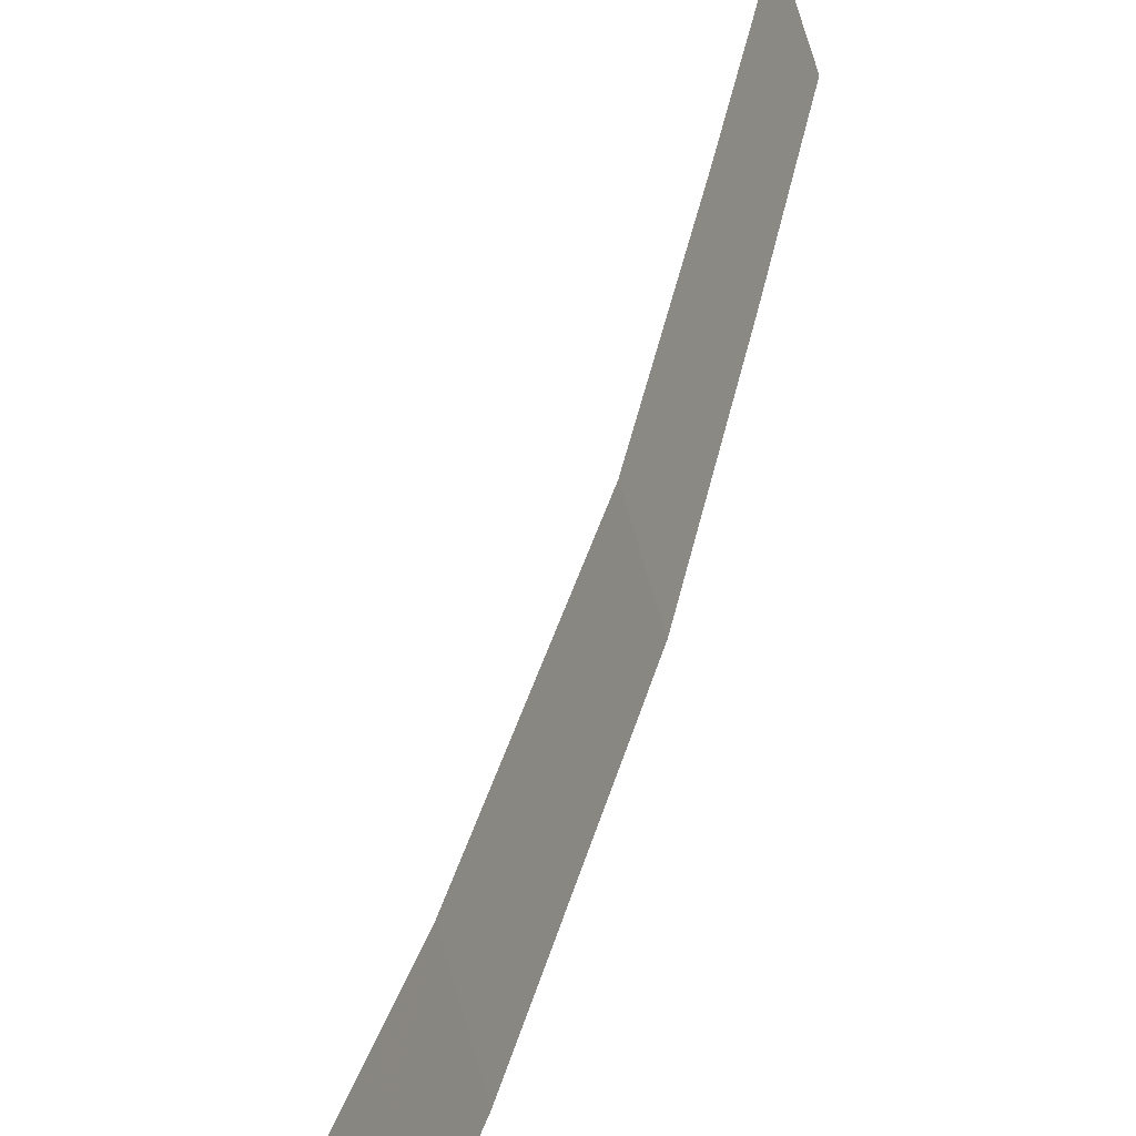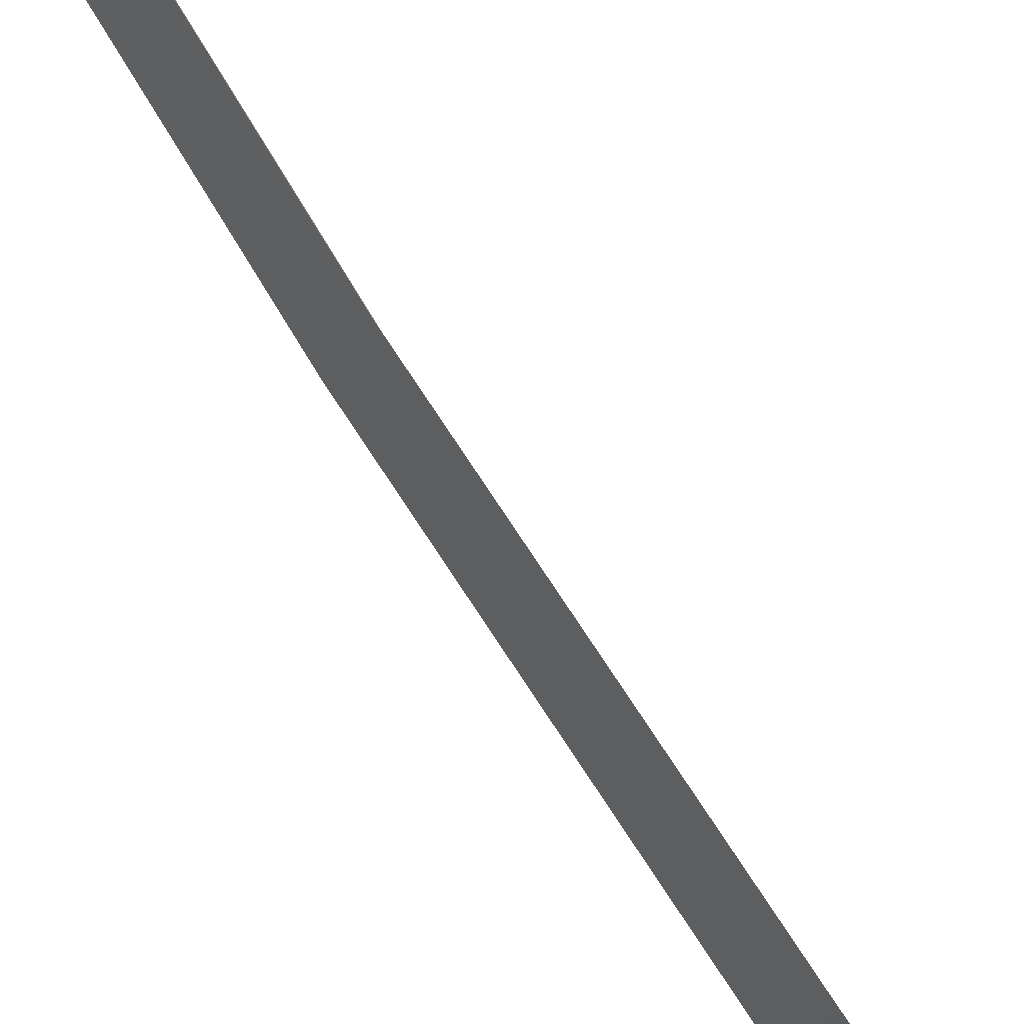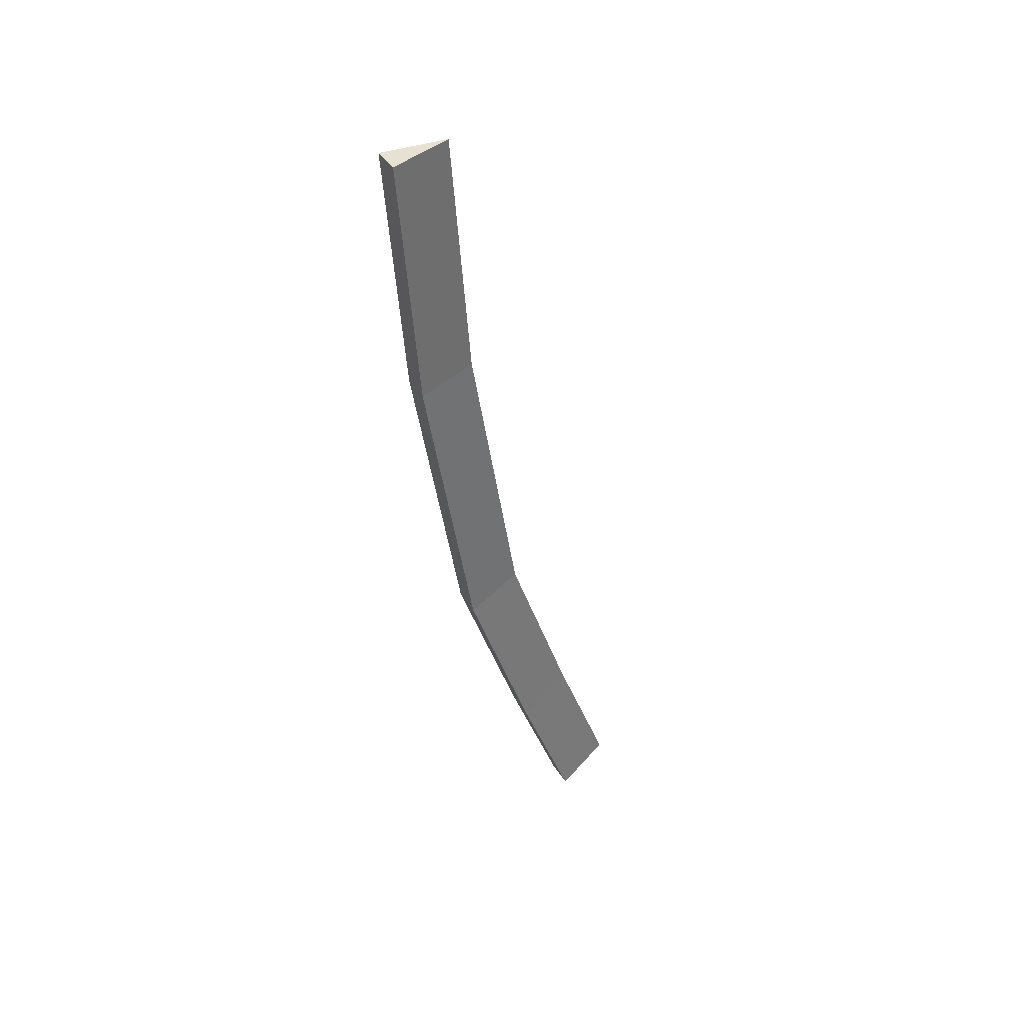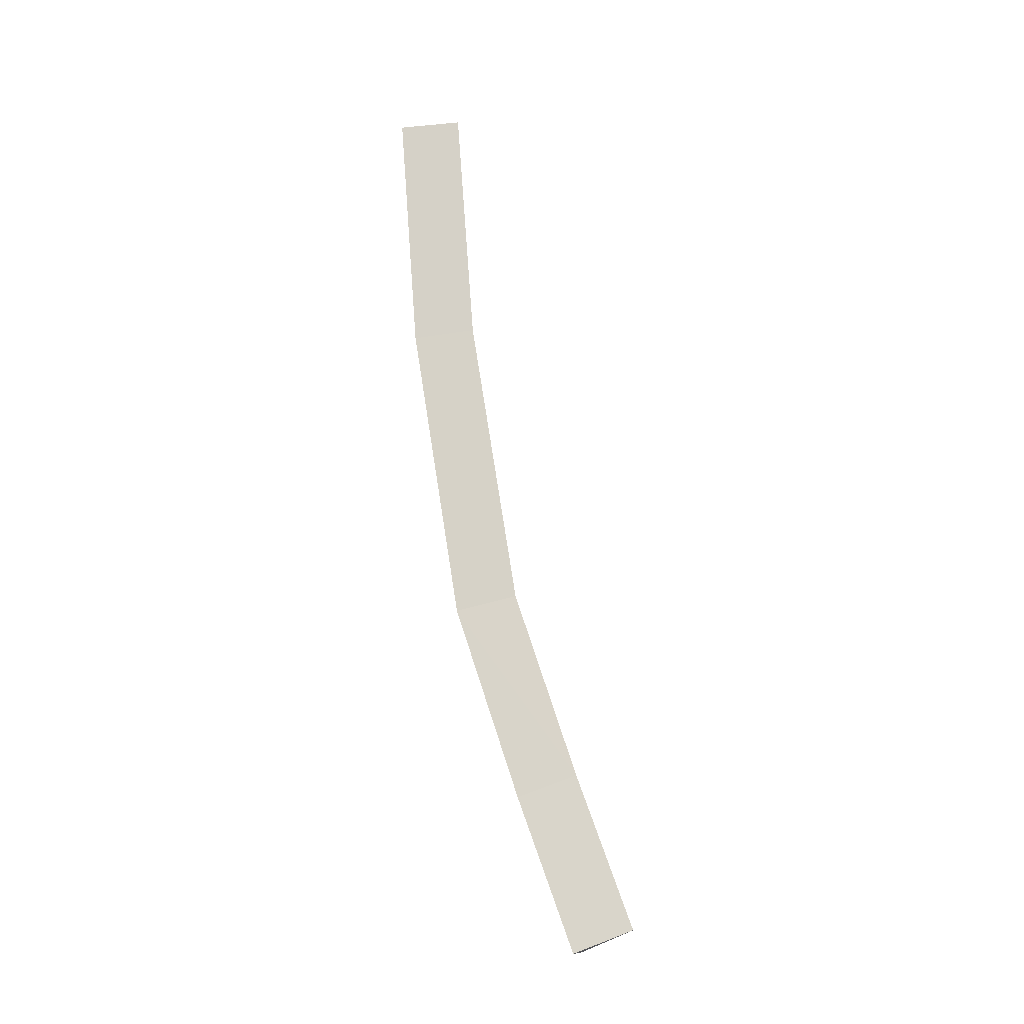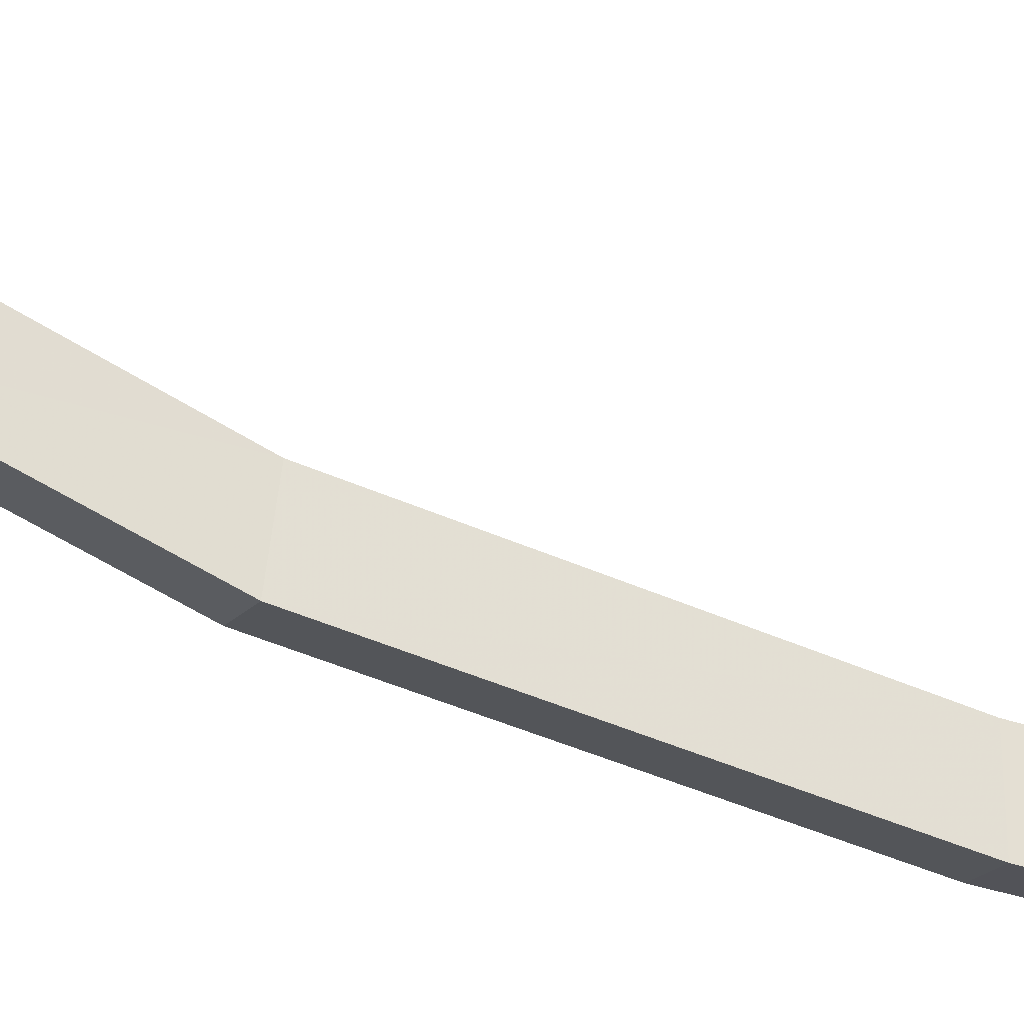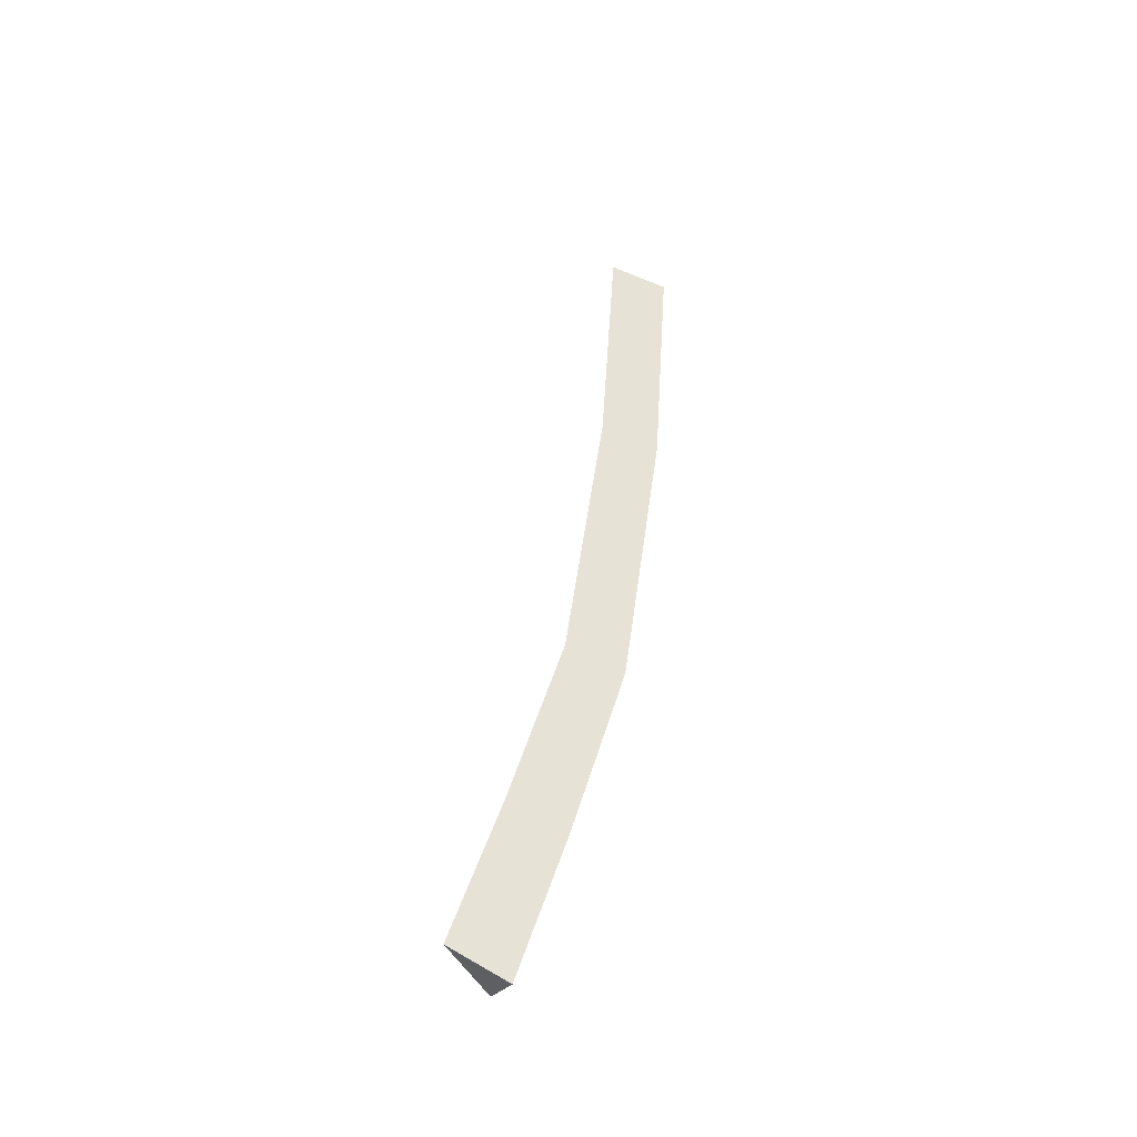
<metadata>
{"format":"obj","ext":"obj","renderer":"f3d","projection":"perspective","resolution":1024,"background":"white","views":[{"elev":16.9,"azim":10.7,"up":"+Y"},{"elev":65.7,"azim":-33.9,"up":"+Y"},{"elev":40.0,"azim":61.0,"up":"+Z"},{"elev":-12.1,"azim":106.8,"up":"+Z"},{"elev":-20.3,"azim":-118.7,"up":"+Y"},{"elev":-37.3,"azim":-128.2,"up":"+Z"}]}
</metadata>
<code>
v -0.298 0.218 0.1937
v -0.2886 0.2562 0.2032
v -0.2793 0.186 0.3879
v -0.298 0.1861 0.3879
v -0.2886 0.225 0.3931
v -0.2793 0.1738 0.5479
v -0.2886 0.213 0.5509
v -0.298 0.1739 0.5479
v -0.2885 0.3337 -0.014
v -0.2792 0.2604 0.06955
v -0.2792 0.2969 -0.02854
v -0.298 0.2605 0.06956
v -0.2979 0.297 -0.02854
v -0.2886 0.2974 0.08351
v -0.2793 0.2179 0.1937
f 6 7 8
f 9 10 11
f 11 12 13
f 13 14 9
f 14 15 10
f 10 1 12
f 12 2 14
f 2 3 15
f 15 4 1
f 1 5 2
f 5 6 3
f 3 8 4
f 4 7 5
f 13 9 11
f 14 10 9
f 10 12 11
f 12 14 13
f 2 15 14
f 15 1 10
f 1 2 12
f 5 3 2
f 3 4 15
f 4 5 1
f 7 6 5
f 6 8 3
f 8 7 4

</code>
